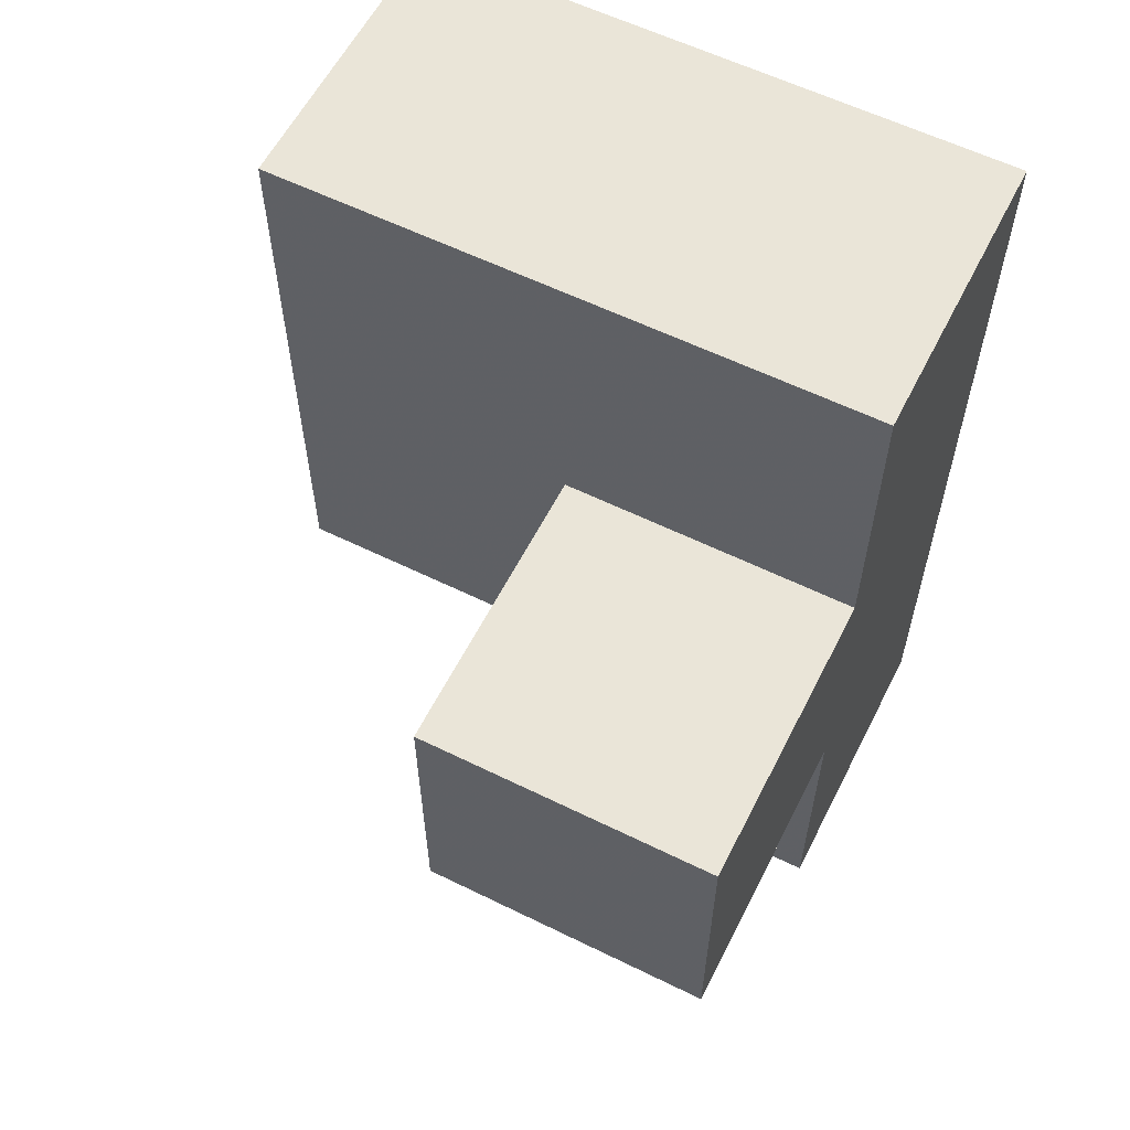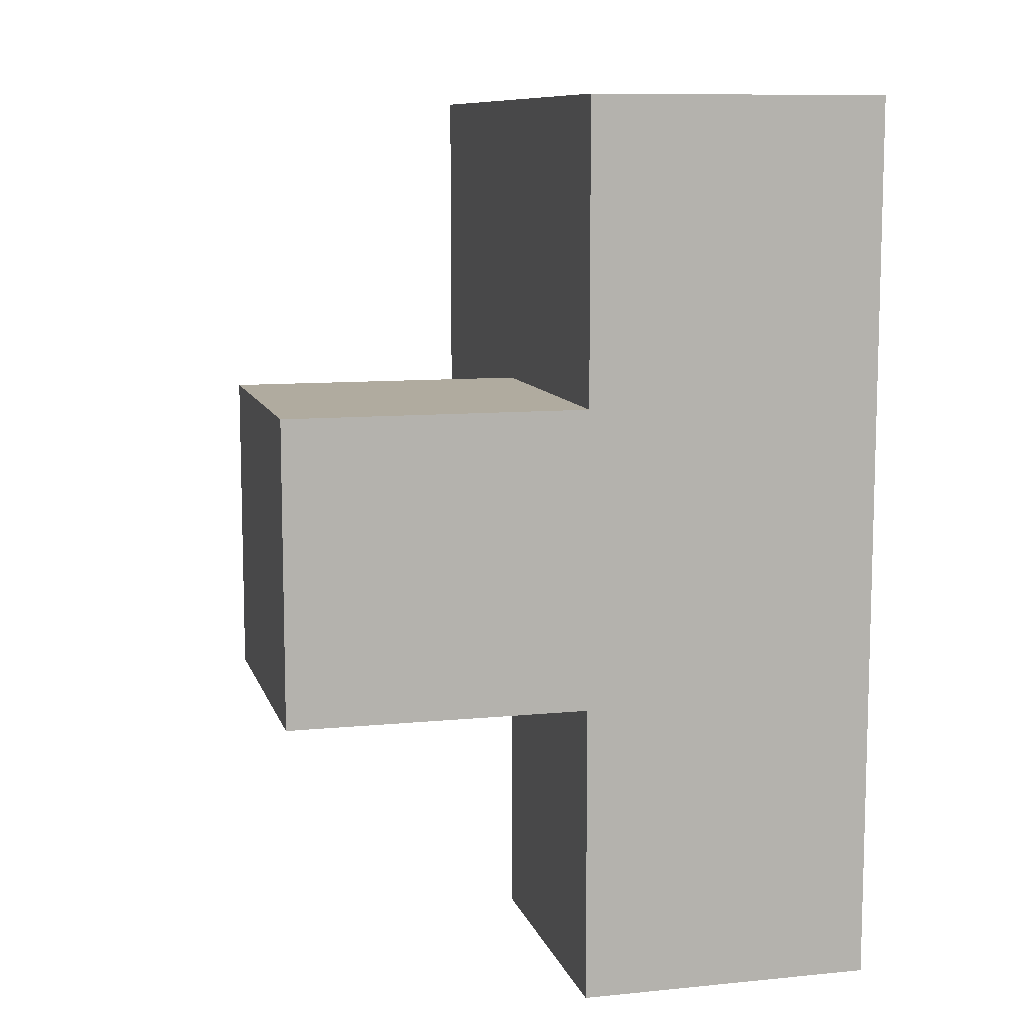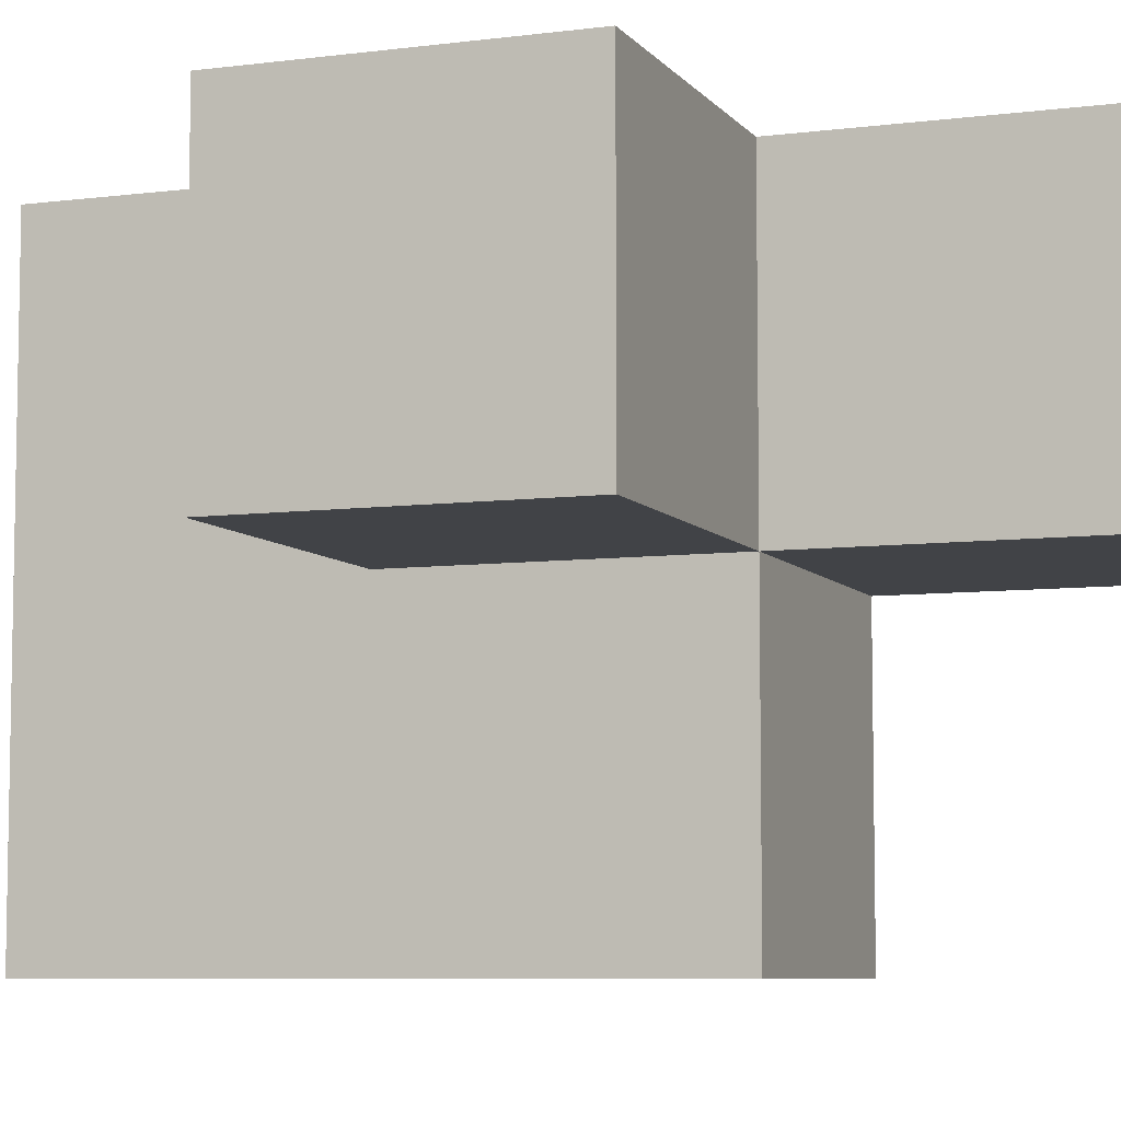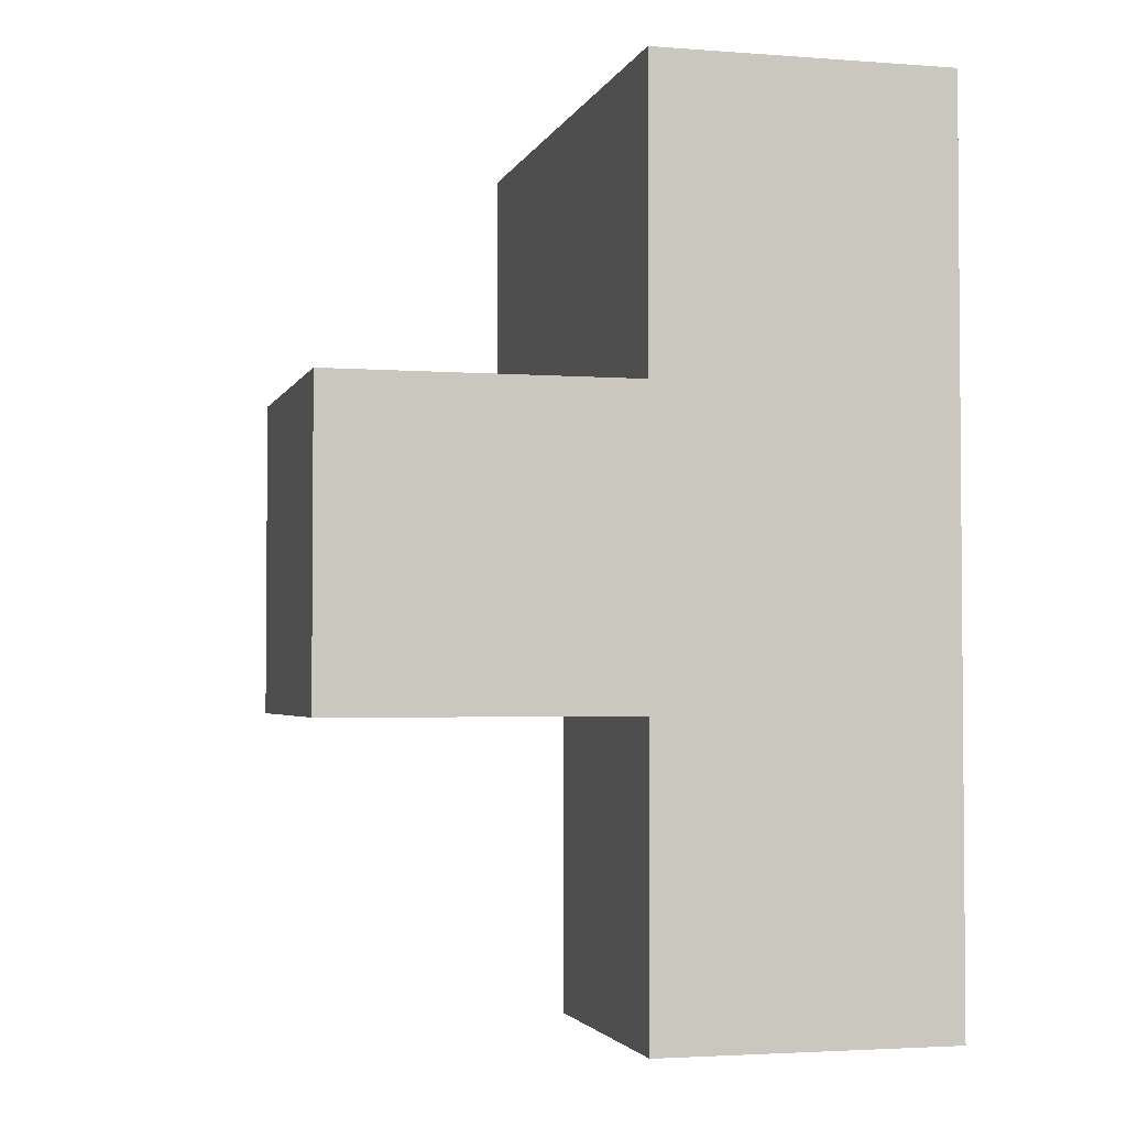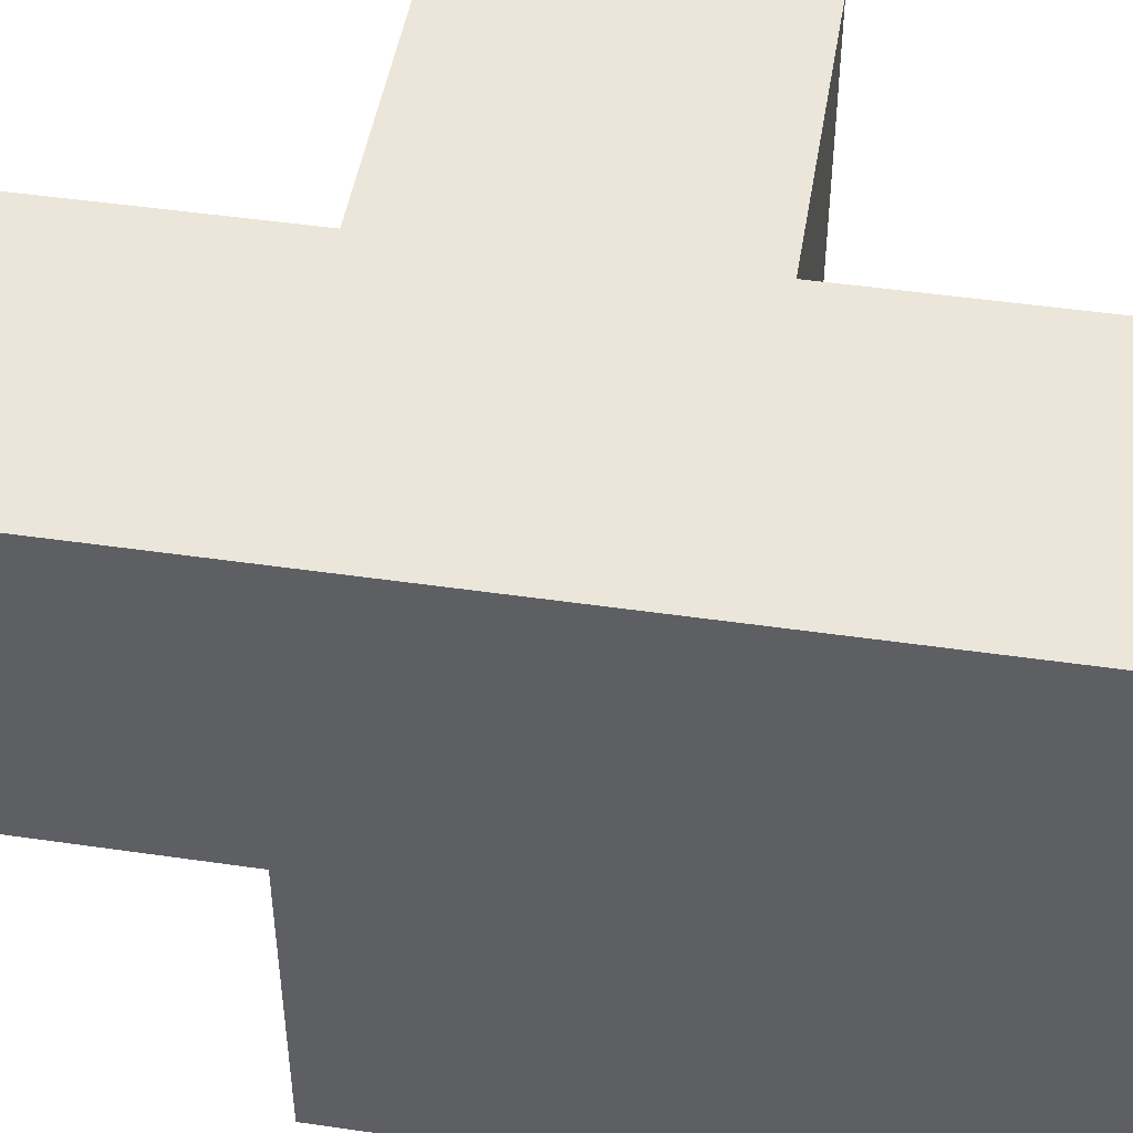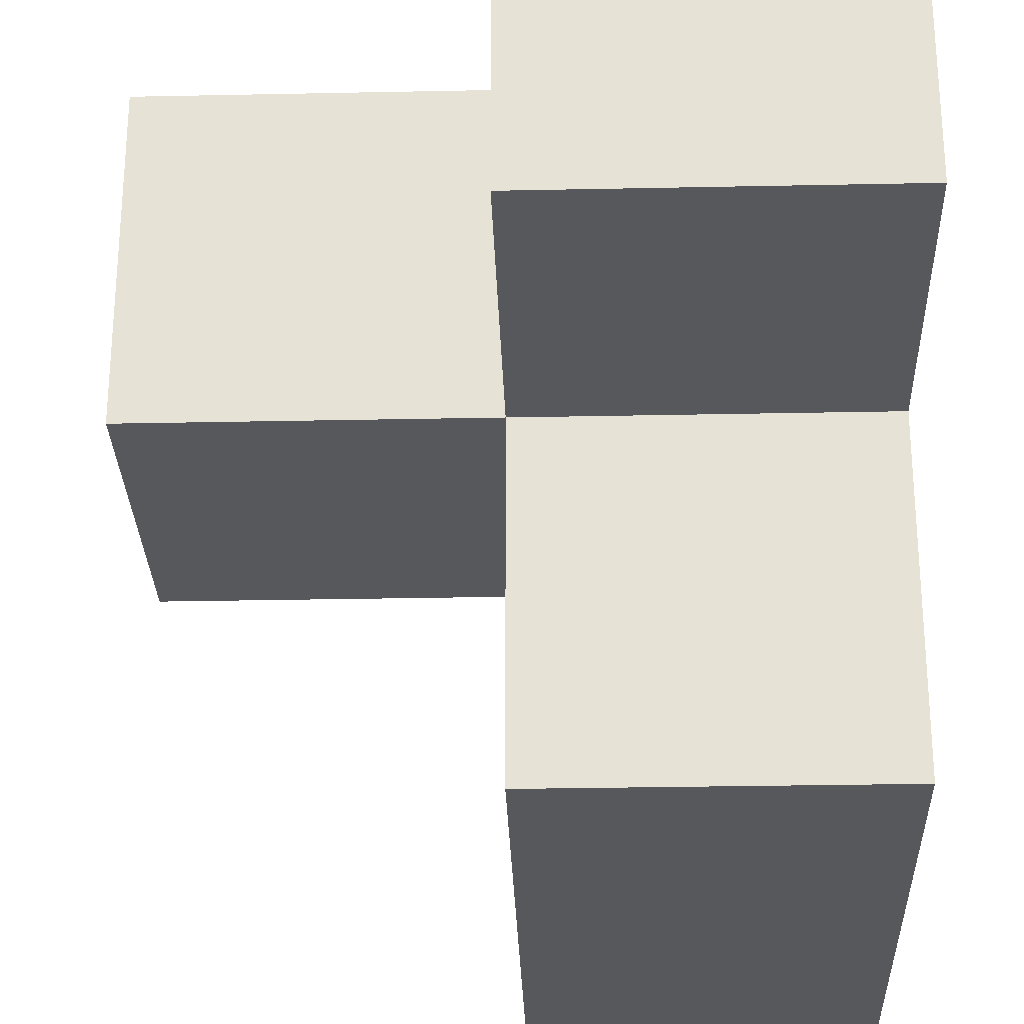
<metadata>
{"format":"obj","ext":"obj","renderer":"f3d","projection":"perspective","resolution":1024,"background":"white","views":[{"elev":59.3,"azim":116.8,"up":"+Z"},{"elev":9.7,"azim":165.6,"up":"+Z"},{"elev":-7.1,"azim":110.6,"up":"+Y"},{"elev":-2.9,"azim":165.4,"up":"+Z"},{"elev":47.4,"azim":-80.7,"up":"+Y"},{"elev":-28.1,"azim":-178.2,"up":"+Y"}]}
</metadata>
<code>
v 1.997 0.01154 2.006
v 1.997 1.992 2.006
v 1.997 1.002 2.996
v 1.007 1.992 2.006
v 2.987 1.002 2.006
v 1.007 0.01154 3.986
v 1.007 1.002 2.996
v 1.997 1.992 3.986
v 1.997 1.002 2.006
v 1.997 0.01154 3.986
v 1.997 1.992 1.016
v 1.007 1.992 3.986
v 1.007 1.992 1.016
v 2.987 1.992 2.996
v 1.007 1.002 2.006
v 1.007 0.01154 2.996
v 1.997 0.01154 2.996
v 1.997 1.002 3.986
v 1.997 1.992 2.996
v 1.997 1.002 1.016
v 2.987 1.002 2.996
v 2.987 1.992 2.006
v 1.007 1.992 2.996
v 1.007 1.002 3.986
v 1.007 0.01154 2.006
v 1.007 1.002 1.016
f 2 4 19
f 23 19 4
f 4 15 23
f 7 23 15
f 20 26 11
f 13 11 26
f 26 20 15
f 9 15 20
f 11 13 2
f 4 2 13
f 13 26 4
f 15 4 26
f 20 11 9
f 2 9 11
f 1 25 9
f 15 9 25
f 25 1 16
f 17 16 1
f 15 25 7
f 16 7 25
f 1 9 17
f 3 17 9
f 5 9 22
f 2 22 9
f 3 21 19
f 14 19 21
f 9 5 3
f 21 3 5
f 22 2 14
f 19 14 2
f 5 22 21
f 14 21 22
f 6 10 24
f 18 24 10
f 16 17 6
f 10 6 17
f 7 16 24
f 6 24 16
f 17 3 10
f 18 10 3
f 24 18 12
f 8 12 18
f 19 23 8
f 12 8 23
f 23 7 12
f 24 12 7
f 3 19 18
f 8 18 19

</code>
